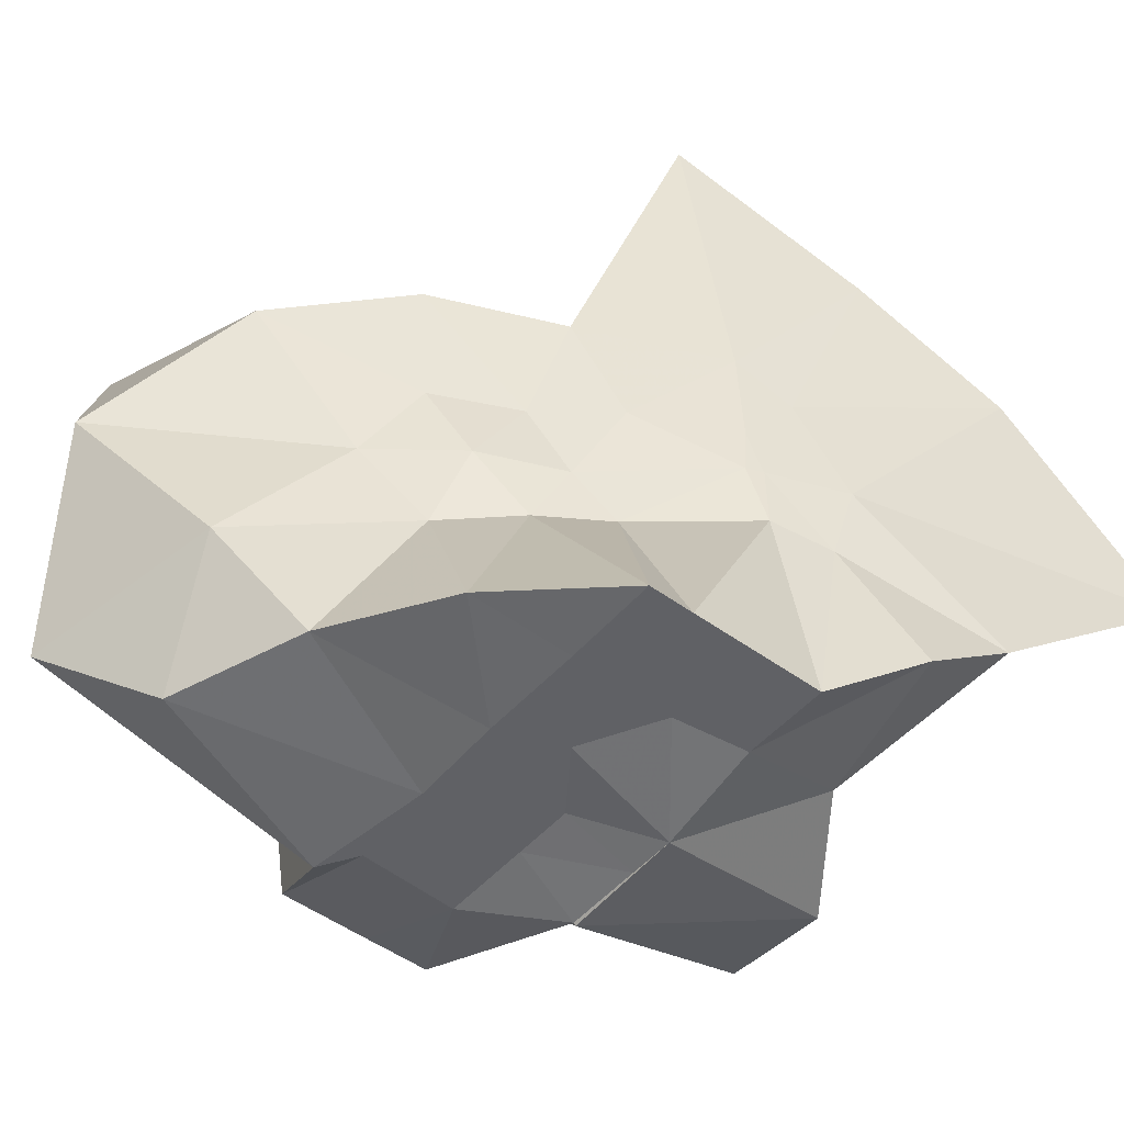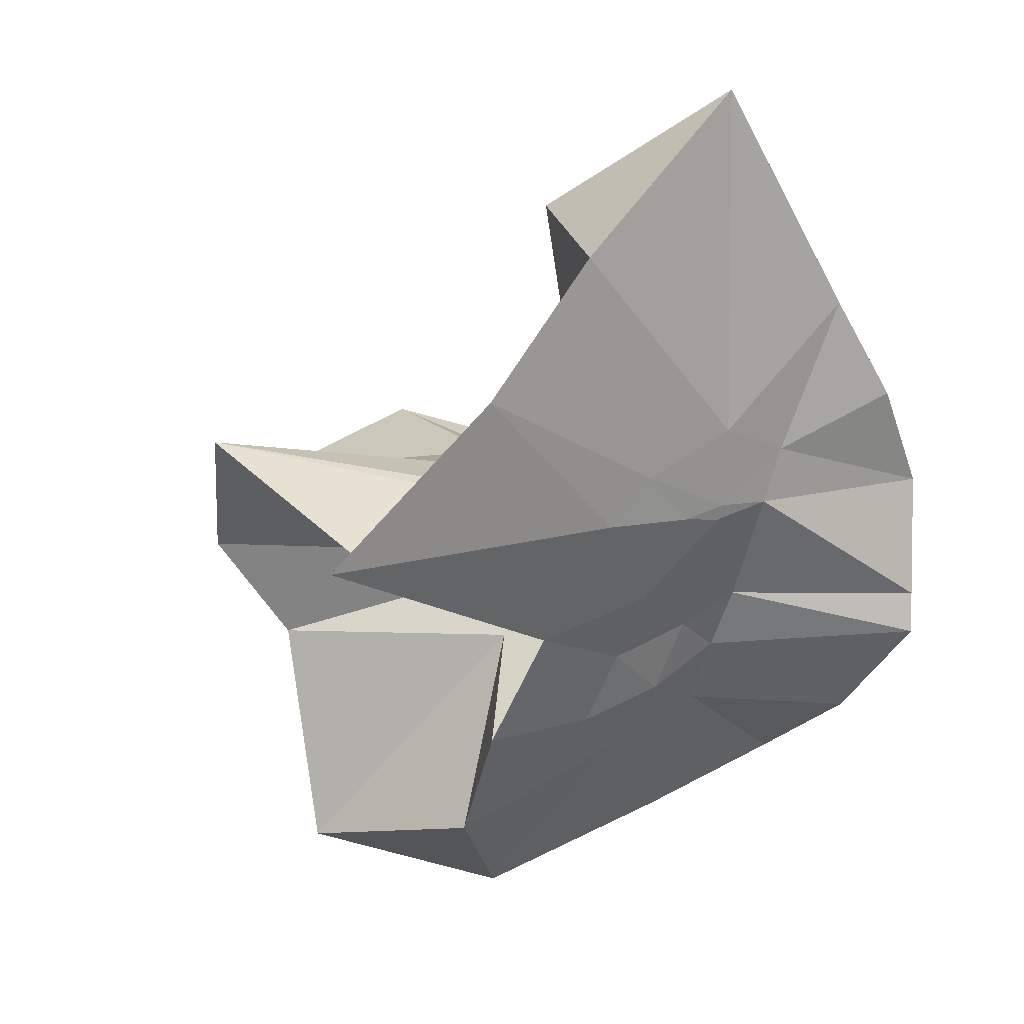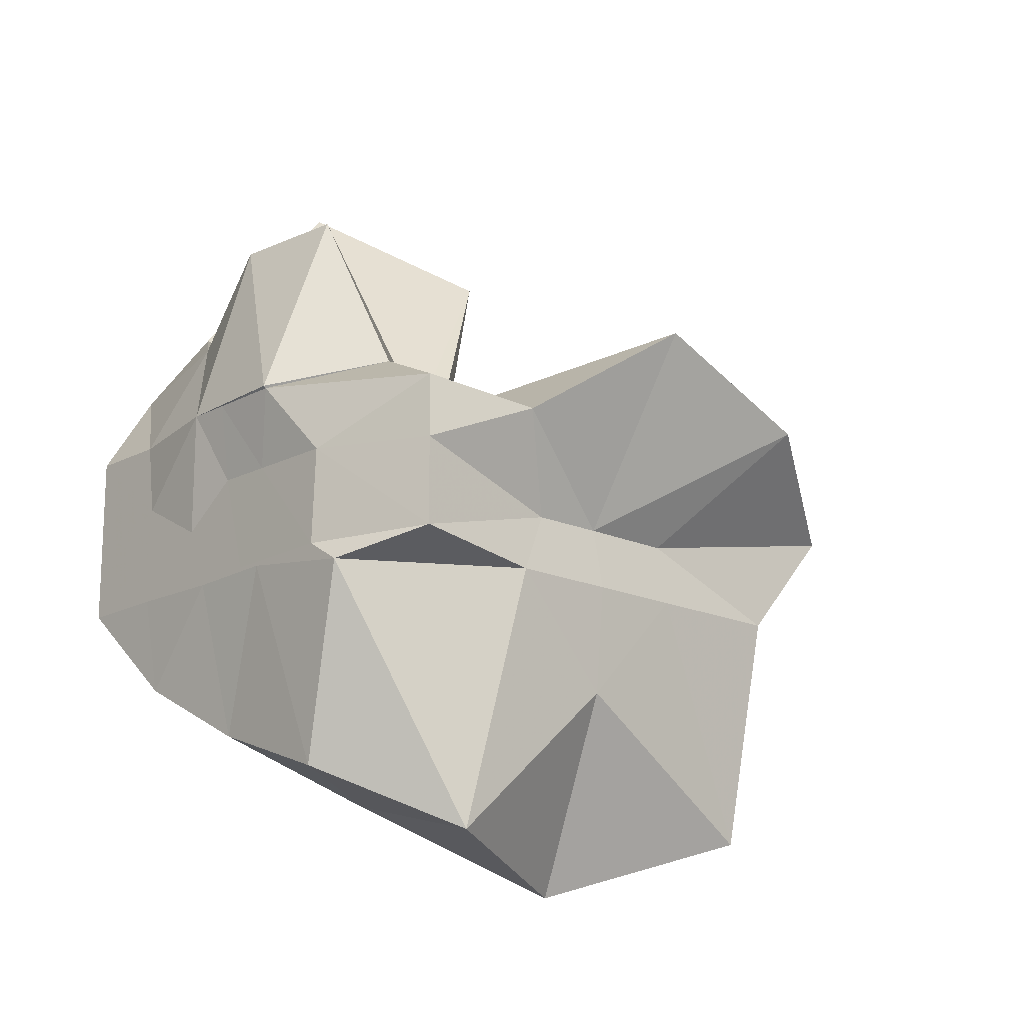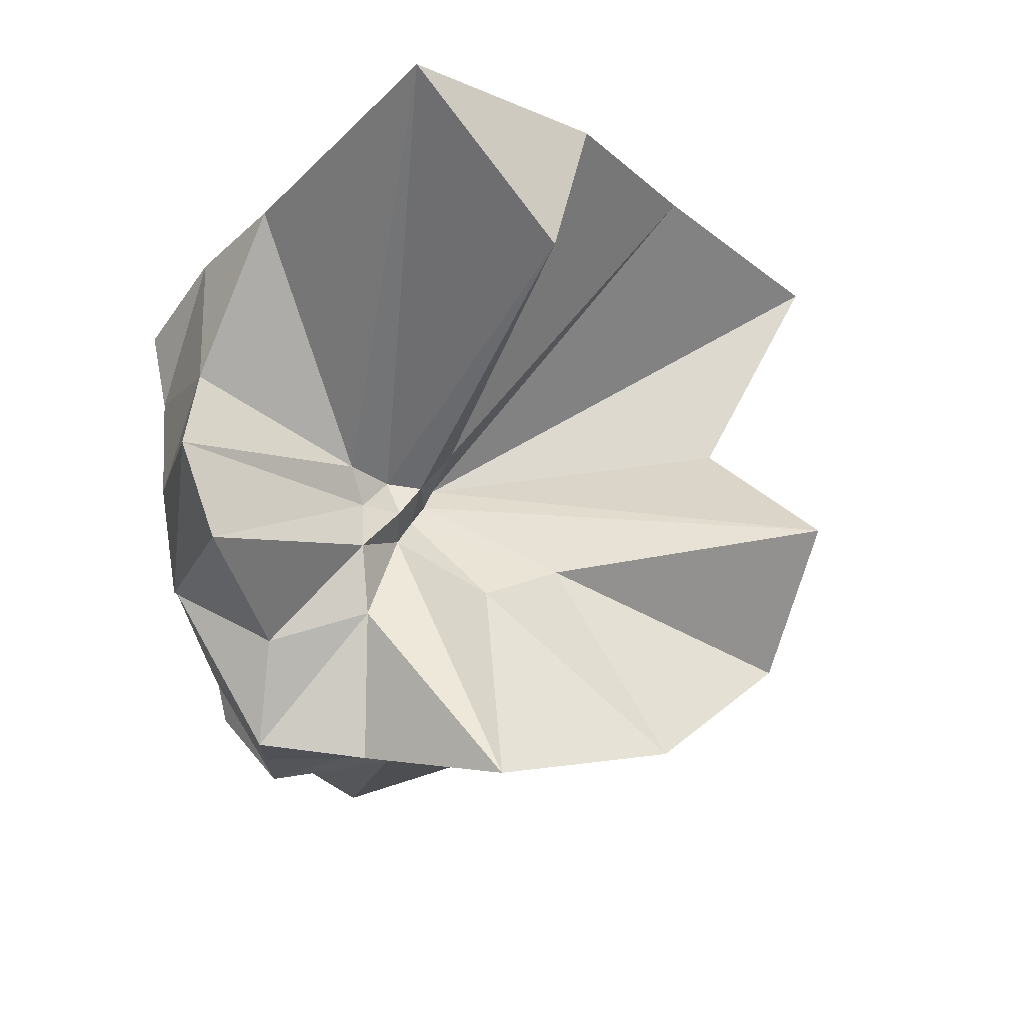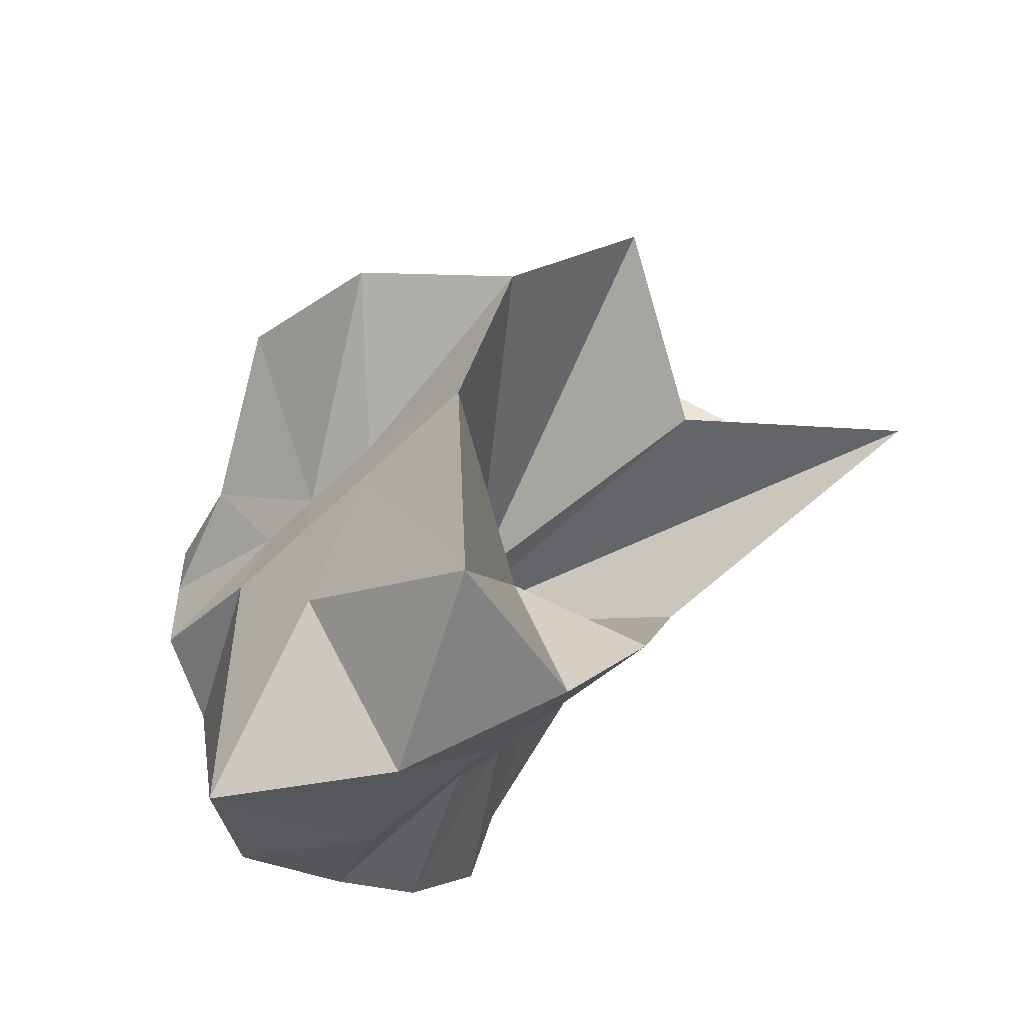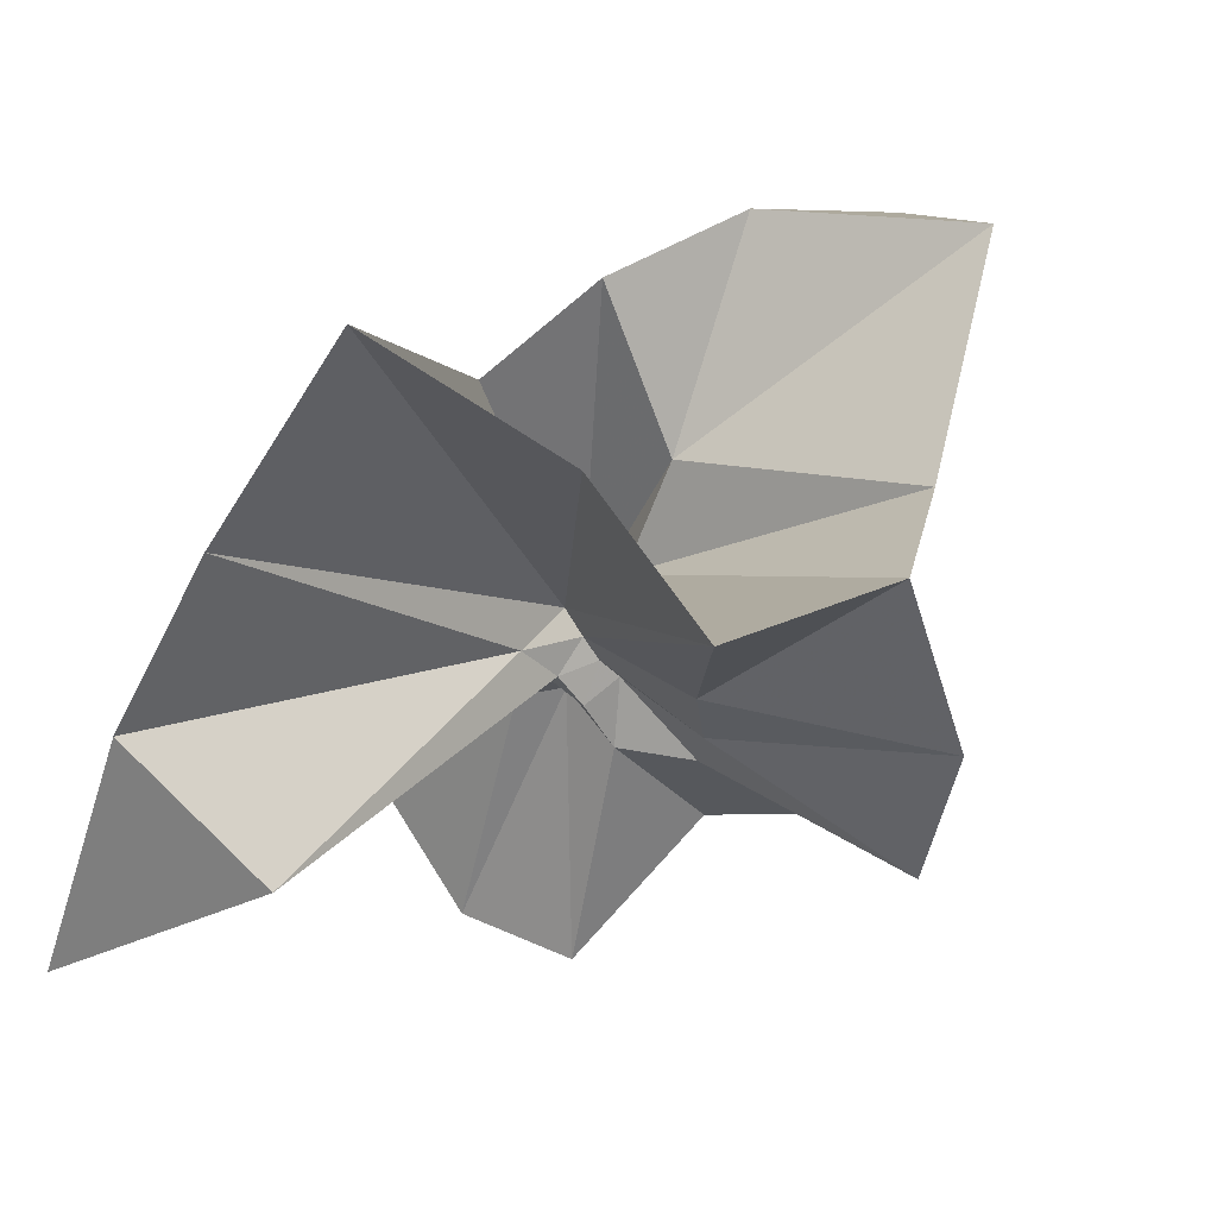
<metadata>
{"format":"obj","ext":"obj","renderer":"f3d","projection":"perspective","resolution":1024,"background":"white","views":[{"elev":-48.8,"azim":50.9,"up":"+Z"},{"elev":4.3,"azim":52.5,"up":"+Y"},{"elev":-16.5,"azim":-133.4,"up":"+Y"},{"elev":69.5,"azim":-100.9,"up":"+Y"},{"elev":-51.7,"azim":-42.8,"up":"+Y"},{"elev":74.1,"azim":-158.8,"up":"+Z"}]}
</metadata>
<code>
v -0.6097 -0.08319 0.2681
v -0.6009 -0.08236 -0.3568
v -0.3937 -0.04565 -0.02772
v -0.3804 0.00238 0.03662
v -0.3255 0.2337 0.1667
v -0.484 0.2958 0.09803
v -0.615 -0.001705 -0.08065
v -0.6428 -0.03343 -0.09763
v -0.7597 0.01577 -0.0308
v -0.9733 -0.008857 0.1309
v -0.8666 -0.1373 0.03022
v -0.8745 -0.2 0.03519
v -0.8418 -0.4461 0.1668
v -0.6369 -0.4137 0.097
v -0.5457 -0.2856 -0.01099
v -0.5007 -0.2081 -0.01943
v -0.4486 -0.136 -0.01459
v -0.3882 -0.03192 -0.07515
v -0.3652 0.05197 -0.06256
v -0.3126 0.4129 -0.01495
v -0.5998 -0.007145 -0.1172
v -0.6435 0.008531 -0.1097
v -0.6636 -0.03076 -0.1175
v -0.9772 0.06108 -0.05404
v -0.8667 -0.1373 -0.06926
v -0.8746 -0.2 -0.06416
v -0.8617 -0.3117 -0.06146
v -0.7518 -0.5133 -0.03182
v -0.584 -0.3272 -0.08415
v -0.5185 -0.252 -0.0918
v -0.4784 -0.1751 -0.09915
v -0.395 -0.04811 -0.07487
v -0.3726 0.02946 -0.1495
v -0.3334 0.1921 -0.1995
v -0.5783 0.01193 -0.1537
v -0.6185 -0.01127 -0.1489
v -0.6794 0.02383 -0.1573
v -0.7543 0.006089 -0.1656
v -0.9068 -0.0395 -0.1974
v -0.8654 -0.1373 -0.1451
v -0.8745 -0.2 -0.1765
v -0.8428 -0.4699 -0.2283
v -0.6482 -0.4225 -0.2007
v -0.5469 -0.2742 -0.1746
v -0.498 -0.2041 -0.1603
v -0.4585 -0.1406 -0.1579
v -0.3882 -0.03026 -0.1387
v -0.3333 0.0902 -0.2784
v -0.4794 0.1117 -0.3033
v -0.588 0.1911 -0.3276
v -0.7034 0.1965 -0.3109
v -0.7725 0.02745 -0.2784
v -0.8745 -0.02087 -0.3098
v -0.8745 -0.08725 -0.3098
v -0.8745 -0.179 -0.3092
v -0.7857 -0.2056 -0.3569
v -0.7221 -0.4033 -0.3333
v -0.5871 -0.3554 -0.3333
v -0.4668 -0.29 -0.3456
v -0.3646 -0.1915 -0.3569
v -0.3647 -0.1464 -0.3569
v -0.3647 -0.01177 -0.3569
v -0.3961 -0.04948 0.07785
v -0.3571 0.08793 0.2686
v -0.5808 -0.001749 -0.03855
v -0.6227 -0.04416 -0.07951
v -0.7468 0.005623 0.05186
v -0.8823 -0.09018 0.2784
v -0.8745 -0.2 0.1865
v -0.6488 -0.1947 0.02952
v -0.5443 -0.2956 0.1262
v -0.4765 -0.1773 0.1062
v -0.4217 -0.08115 0.4186
v -0.599 -0.05992 -0.06622
v -0.7639 0.03613 0.3497
v -0.6394 -0.1021 -0.04441
v -0.6055 -0.08417 -0.1373
v -0.4514 -0.01177 -0.3569
v -0.5613 -0.003918 -0.3726
v -0.6863 -0.001904 -0.3769
v -0.6863 -0.00392 -0.3742
v -0.7526 -0.08236 -0.3569
v -0.7476 -0.1822 -0.3569
v -0.657 -0.1881 -0.3569
v -0.5629 -0.1911 -0.3569
v -0.4596 -0.1903 -0.3569
v -0.4613 -0.08612 -0.3569
v -0.5608 -0.003918 -0.3726
v -0.6078 -0.003658 -0.3725
v -0.6612 -0.08236 -0.3569
v -0.629 -0.1845 -0.3568
v -0.5385 -0.1273 -0.3569
f 3 18 4
f 4 18 19
f 4 19 5
f 5 19 20
f 5 20 6
f 6 20 21
f 6 21 7
f 7 21 22
f 7 22 8
f 8 22 23
f 8 23 9
f 9 23 24
f 9 24 10
f 10 24 25
f 10 25 11
f 11 25 26
f 11 26 12
f 12 26 27
f 12 27 13
f 13 27 28
f 13 28 14
f 14 28 29
f 14 29 15
f 15 29 30
f 15 30 16
f 16 30 31
f 16 31 17
f 17 31 32
f 17 32 3
f 3 32 18
f 18 33 19
f 19 33 34
f 19 34 20
f 20 34 35
f 20 35 21
f 21 35 36
f 21 36 22
f 22 36 37
f 22 37 23
f 23 37 38
f 23 38 24
f 24 38 39
f 24 39 25
f 25 39 40
f 25 40 26
f 26 40 41
f 26 41 27
f 27 41 42
f 27 42 28
f 28 42 43
f 28 43 29
f 29 43 44
f 29 44 30
f 30 44 45
f 30 45 31
f 31 45 46
f 31 46 32
f 32 46 47
f 32 47 18
f 18 47 33
f 33 48 34
f 34 48 49
f 34 49 35
f 35 49 50
f 35 50 36
f 36 50 51
f 36 51 37
f 37 51 52
f 37 52 38
f 38 52 53
f 38 53 39
f 39 53 54
f 39 54 40
f 40 54 55
f 40 55 41
f 41 55 56
f 41 56 42
f 42 56 57
f 42 57 43
f 43 57 58
f 43 58 44
f 44 58 59
f 44 59 45
f 45 59 60
f 45 60 46
f 46 60 61
f 46 61 47
f 47 61 62
f 47 62 33
f 33 62 48
f 63 64 73
f 64 74 73
f 64 65 74
f 65 66 74
f 66 75 74
f 66 67 75
f 67 68 75
f 68 76 75
f 68 69 76
f 69 70 76
f 70 77 76
f 70 71 77
f 71 72 77
f 72 73 77
f 72 63 73
f 78 88 79
f 79 88 89
f 79 89 80
f 80 89 81
f 81 89 90
f 81 90 82
f 82 90 83
f 83 90 91
f 83 91 84
f 84 91 85
f 85 91 92
f 85 92 86
f 86 92 87
f 87 92 88
f 87 88 78
f 3 4 63
f 63 4 64
f 4 5 64
f 64 5 65
f 5 6 65
f 6 7 65
f 65 7 66
f 7 8 66
f 66 8 67
f 8 9 67
f 9 10 67
f 67 10 68
f 10 11 68
f 68 11 69
f 11 12 69
f 12 13 69
f 69 13 70
f 13 14 70
f 70 14 71
f 14 15 71
f 15 16 71
f 71 16 72
f 16 17 72
f 72 17 63
f 17 3 63
f 48 78 49
f 49 78 79
f 49 79 50
f 50 79 80
f 50 80 51
f 51 80 52
f 52 80 81
f 52 81 53
f 53 81 82
f 53 82 54
f 54 82 55
f 55 82 83
f 55 83 56
f 56 83 84
f 56 84 57
f 57 84 58
f 58 84 85
f 58 85 59
f 59 85 86
f 59 86 60
f 60 86 61
f 61 86 87
f 61 87 62
f 62 87 78
f 62 78 48
f 73 74 1
f 74 75 1
f 75 76 1
f 76 77 1
f 77 73 1
f 89 88 2
f 90 89 2
f 91 90 2
f 92 91 2
f 88 92 2

</code>
